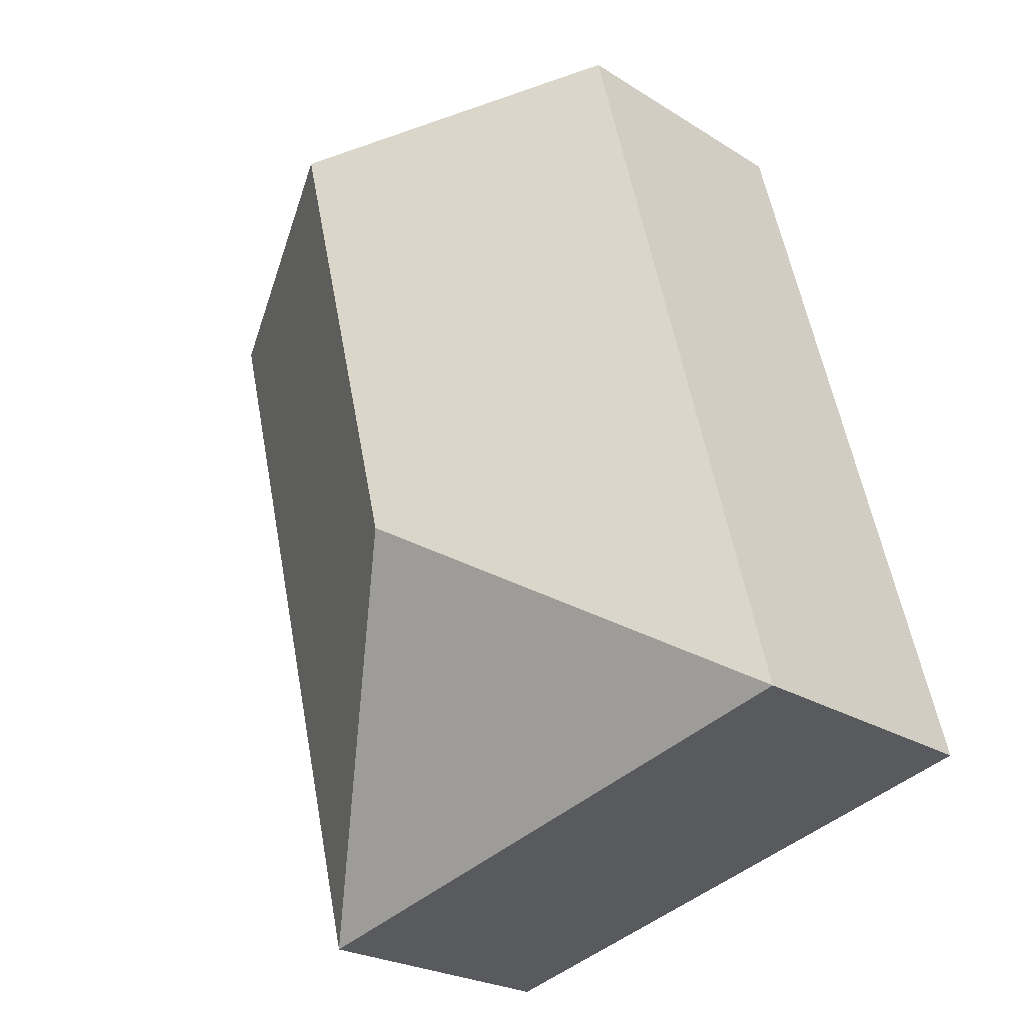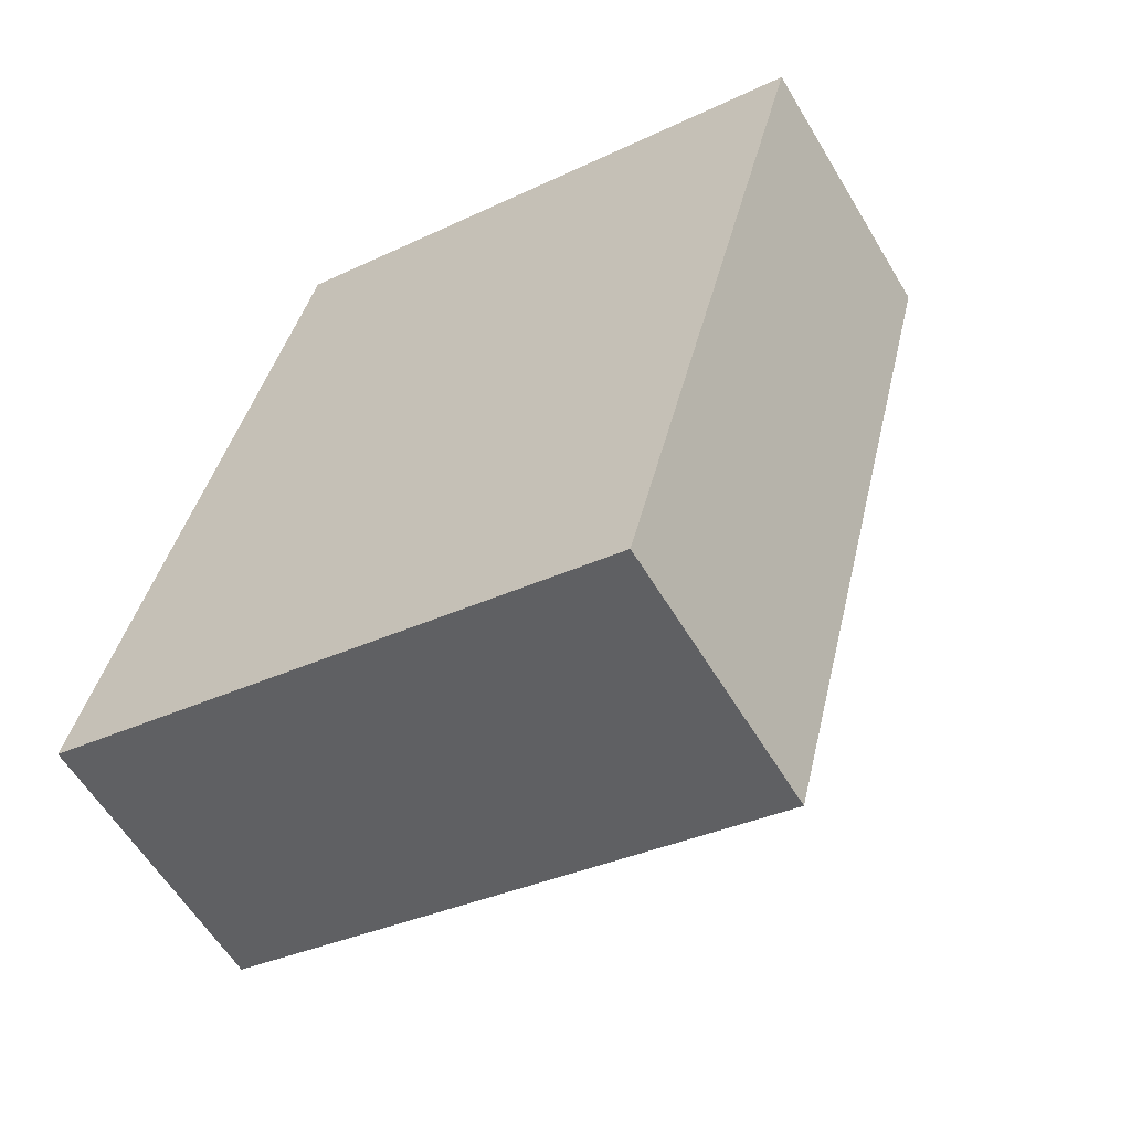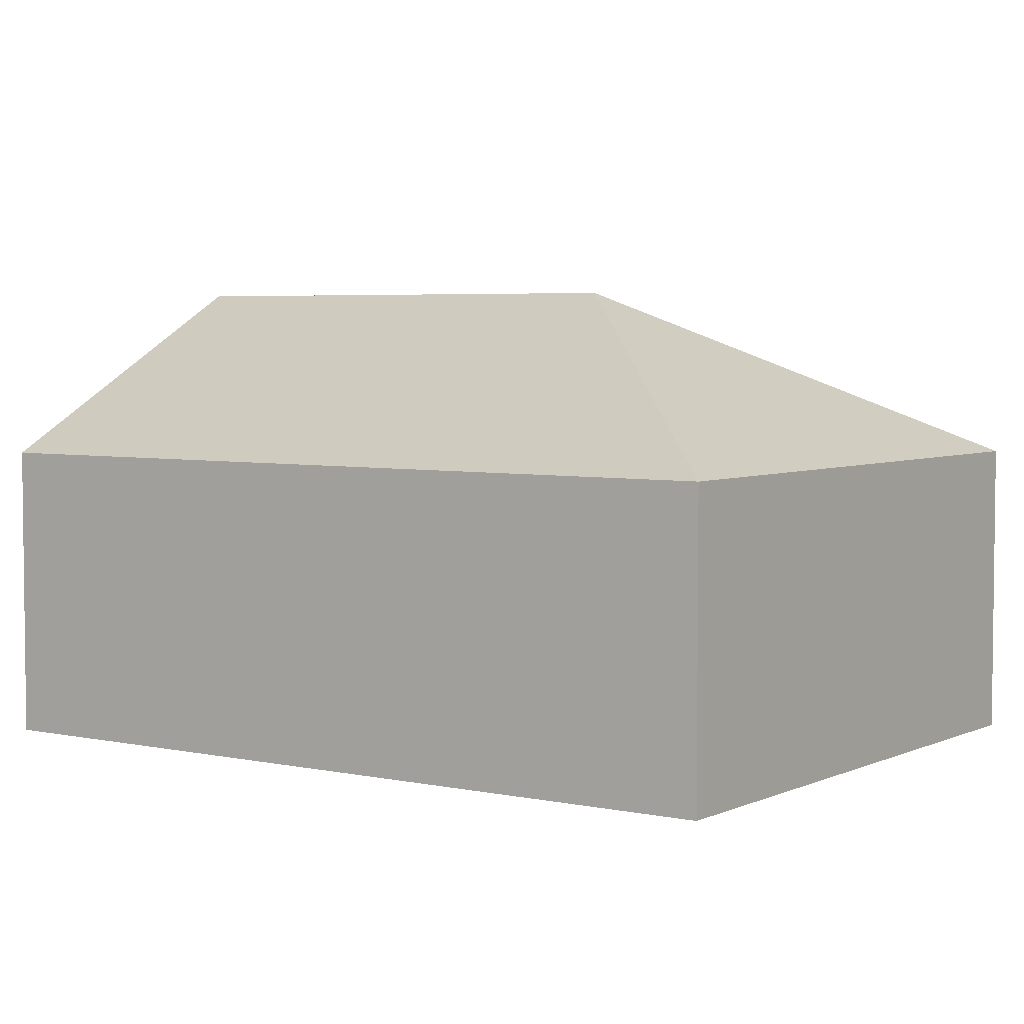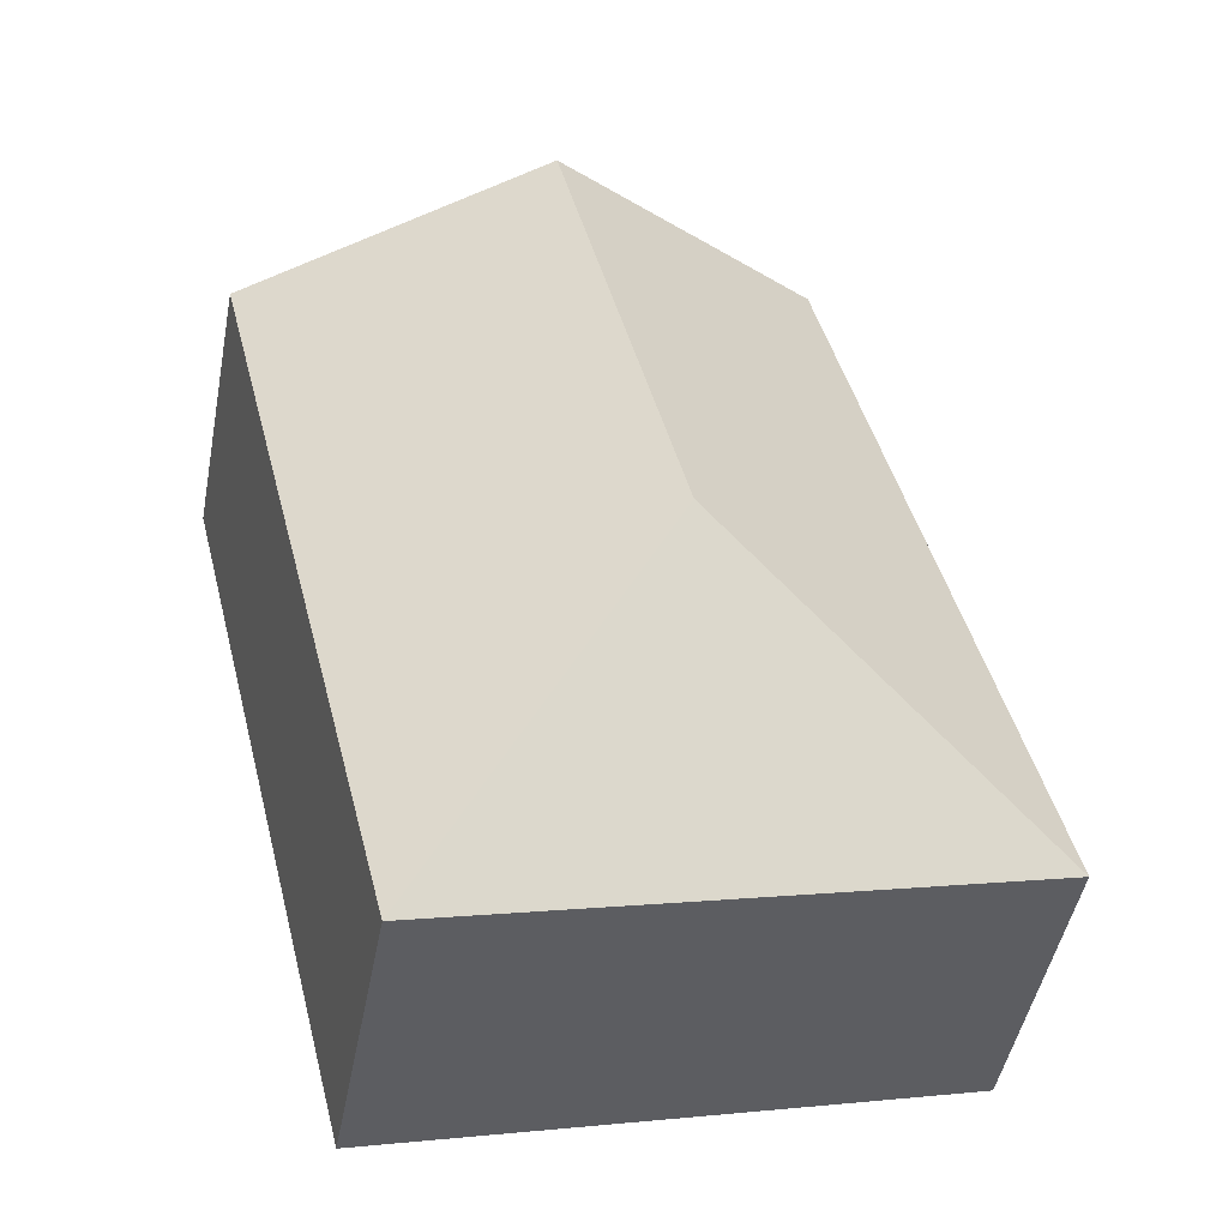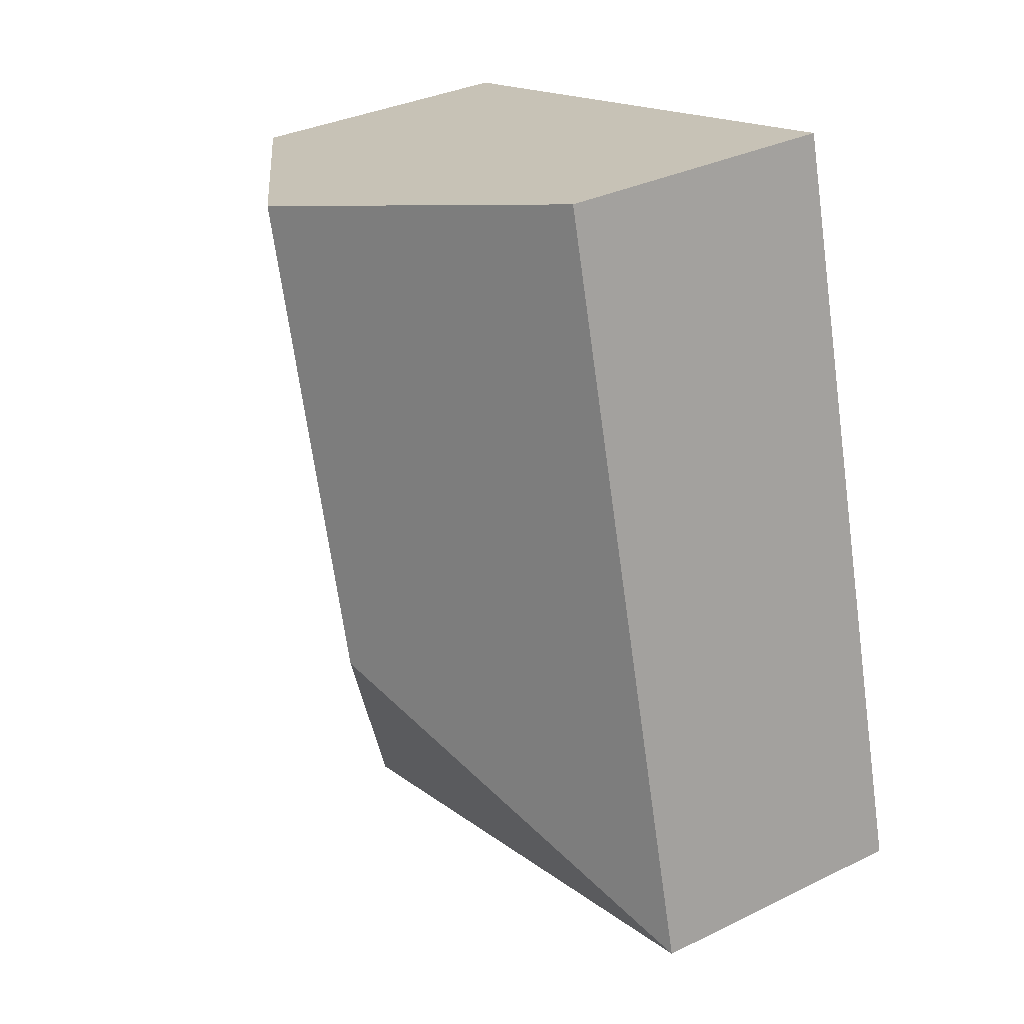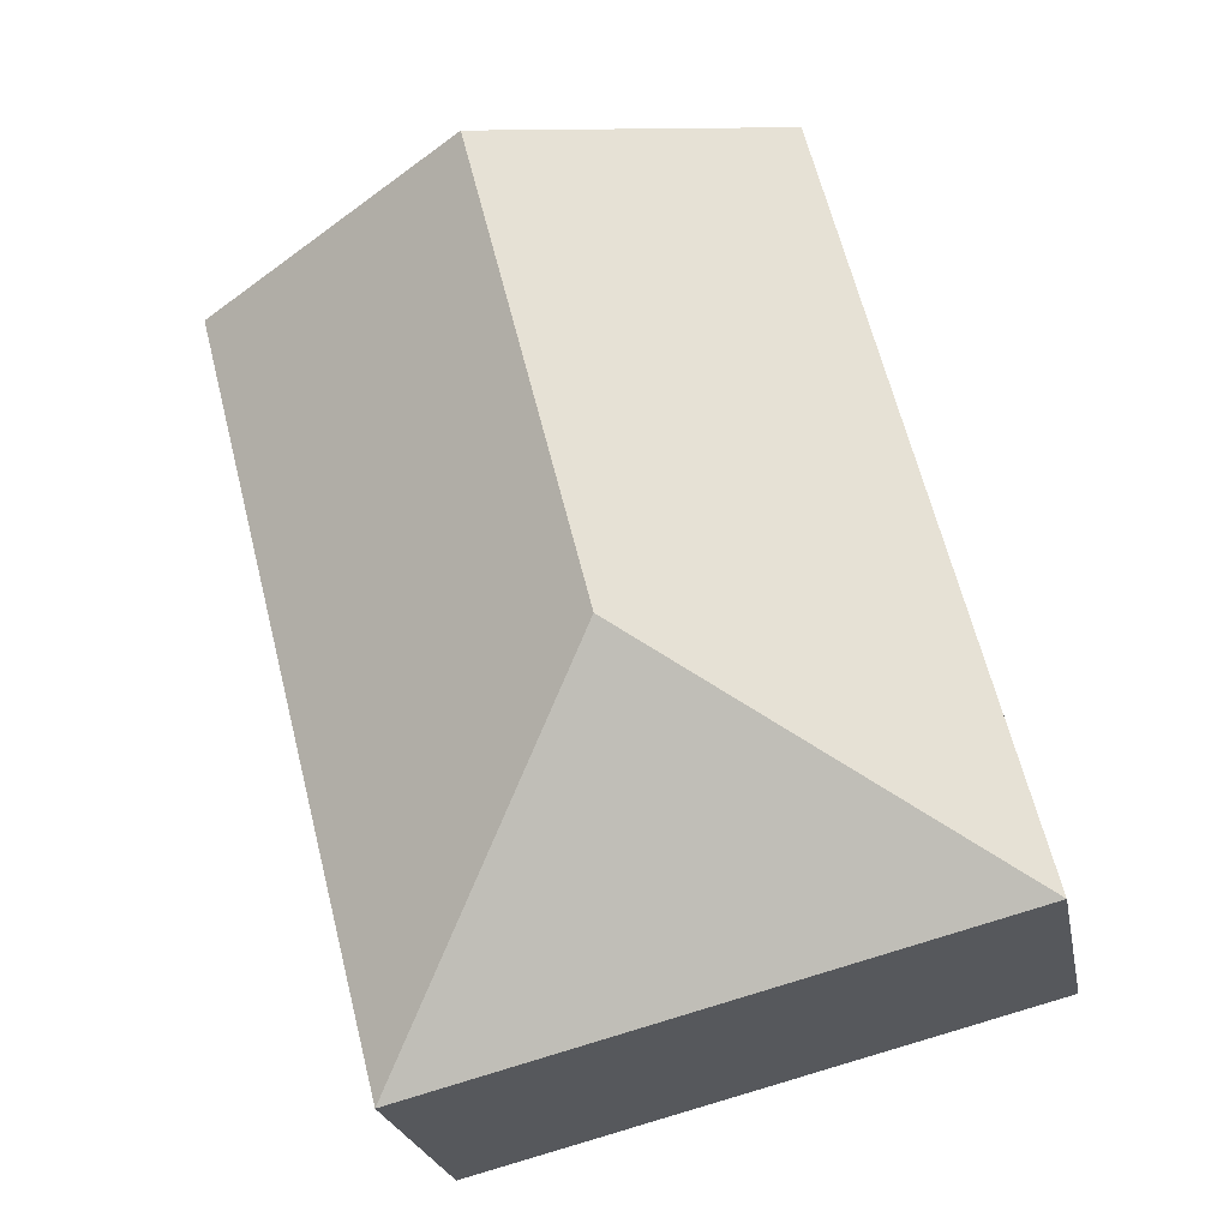
<metadata>
{"format":"obj","ext":"obj","renderer":"f3d","projection":"perspective","resolution":1024,"background":"white","views":[{"elev":-24.1,"azim":-136.1,"up":"+Z"},{"elev":-59.2,"azim":30.8,"up":"+Z"},{"elev":4.4,"azim":139.4,"up":"+Y"},{"elev":-48.4,"azim":169.1,"up":"+Z"},{"elev":33.2,"azim":-123.9,"up":"+Z"},{"elev":-23.8,"azim":-169.3,"up":"+Z"}]}
</metadata>
<code>
v  2.61 2.392 3.751
v  0 1.527 9.35e-17
v  1.056 1.527 4.147
v  1.949 2.392 1.157
v  3.107 1.527 -0.792
v  4.164 1.527 3.356
v  1.056 -2.539e-16 4.147
v  2.61 -2.297e-16 3.751
v  4.164 -2.055e-16 3.356
v  3.107 4.85e-17 -0.792
v  0 0 0
g defaultobject
f 1 2 3
f 2 1 4
f 5 1 6
f 1 5 4
f 4 5 2
f 7 1 3
f 1 7 6
f 6 7 8
f 6 8 9
f 9 5 6
f 5 9 10
f 10 2 5
f 2 10 11
f 11 3 2
f 3 11 7
f 8 10 9
f 10 8 7
f 10 7 11

</code>
